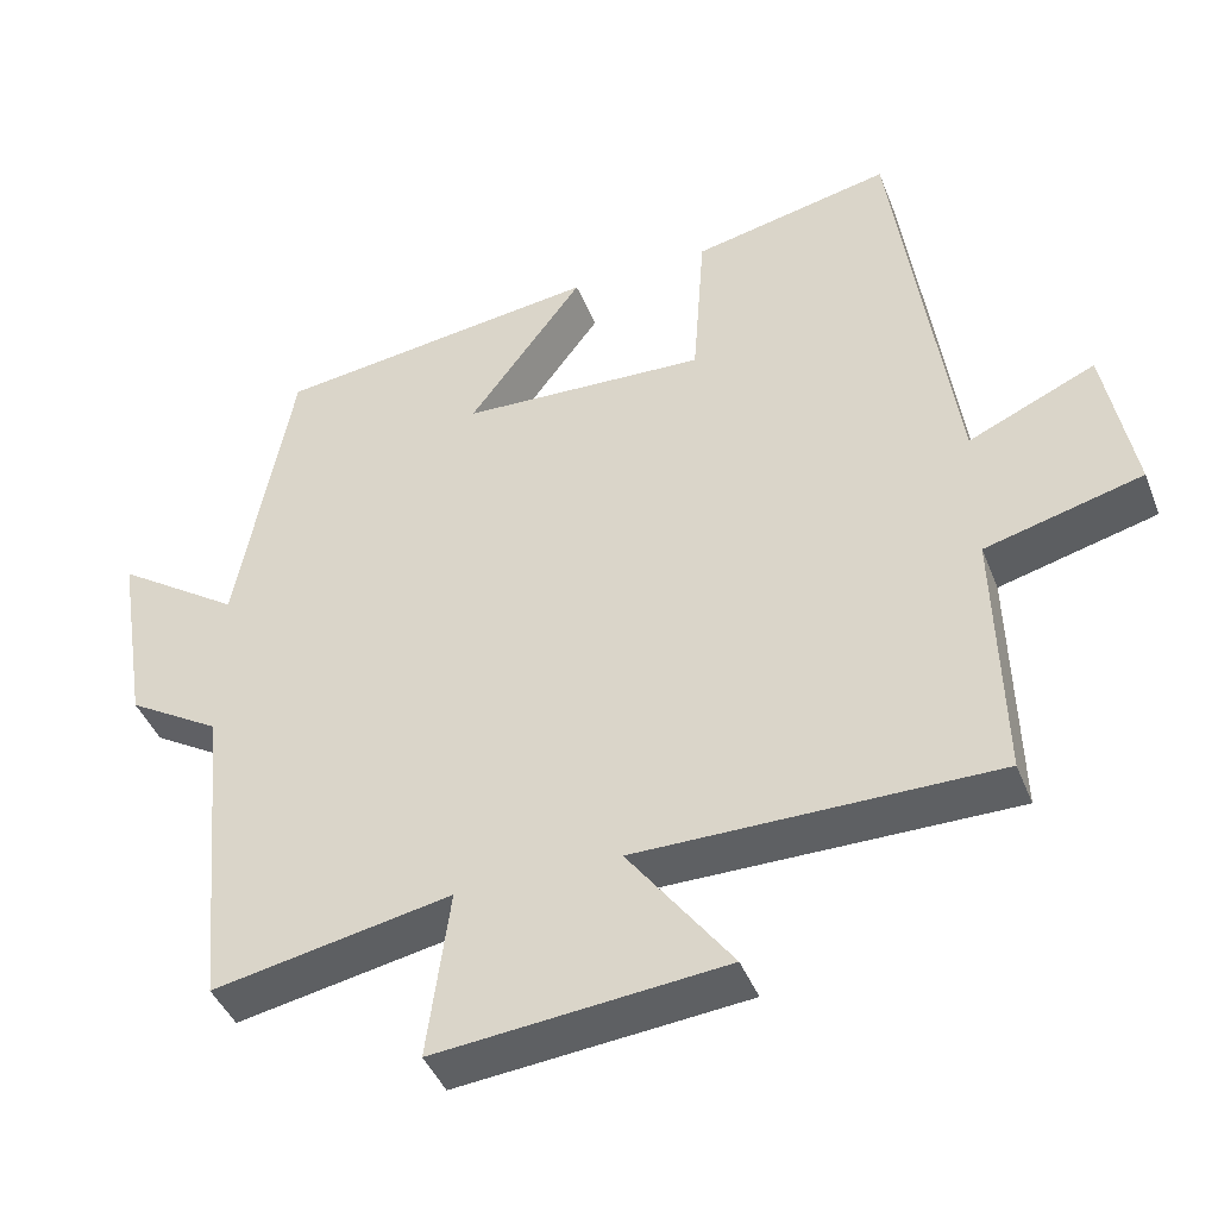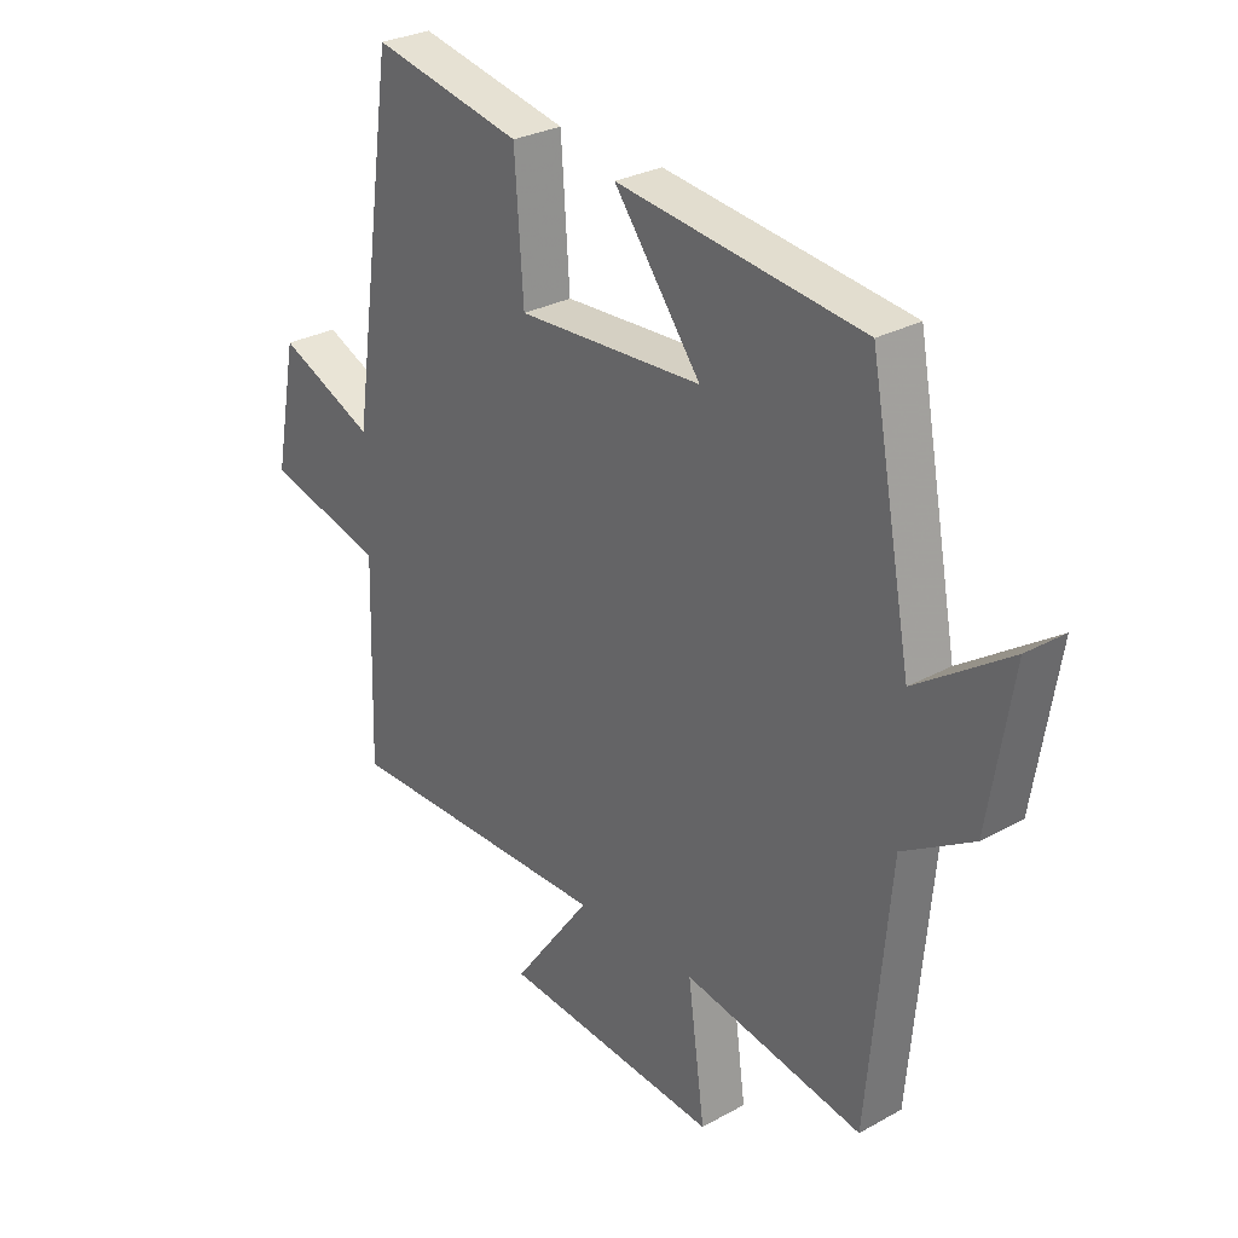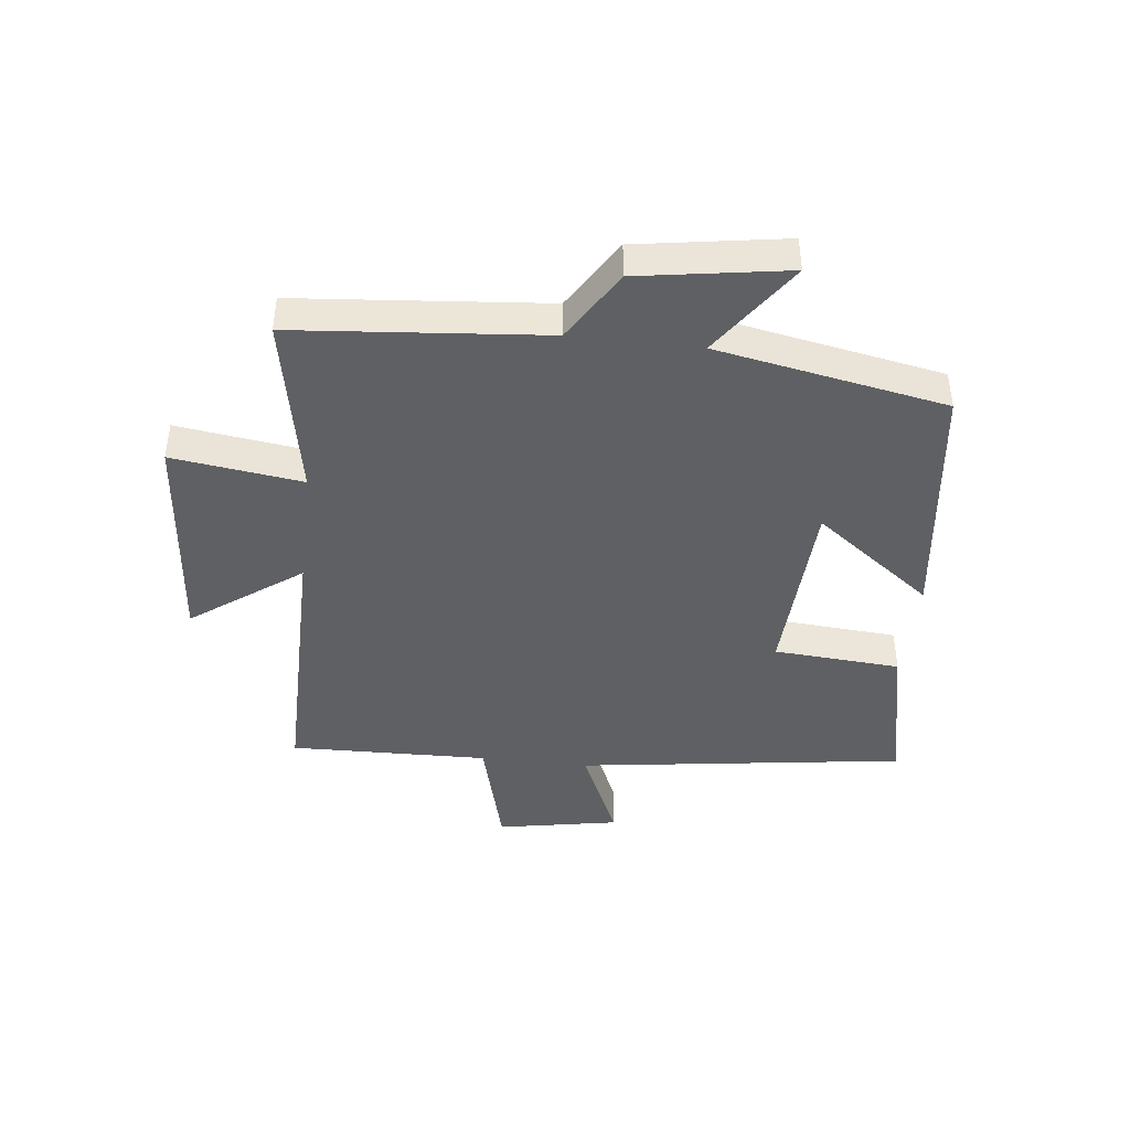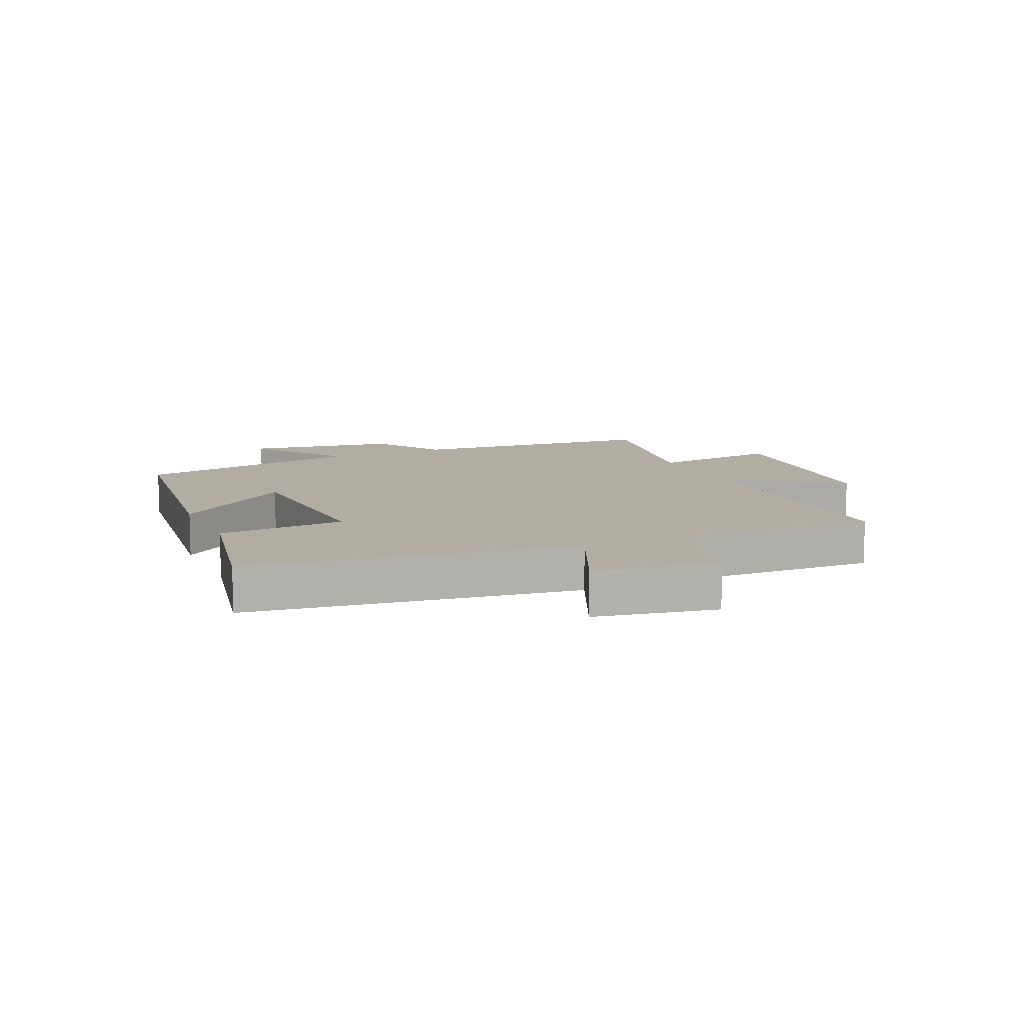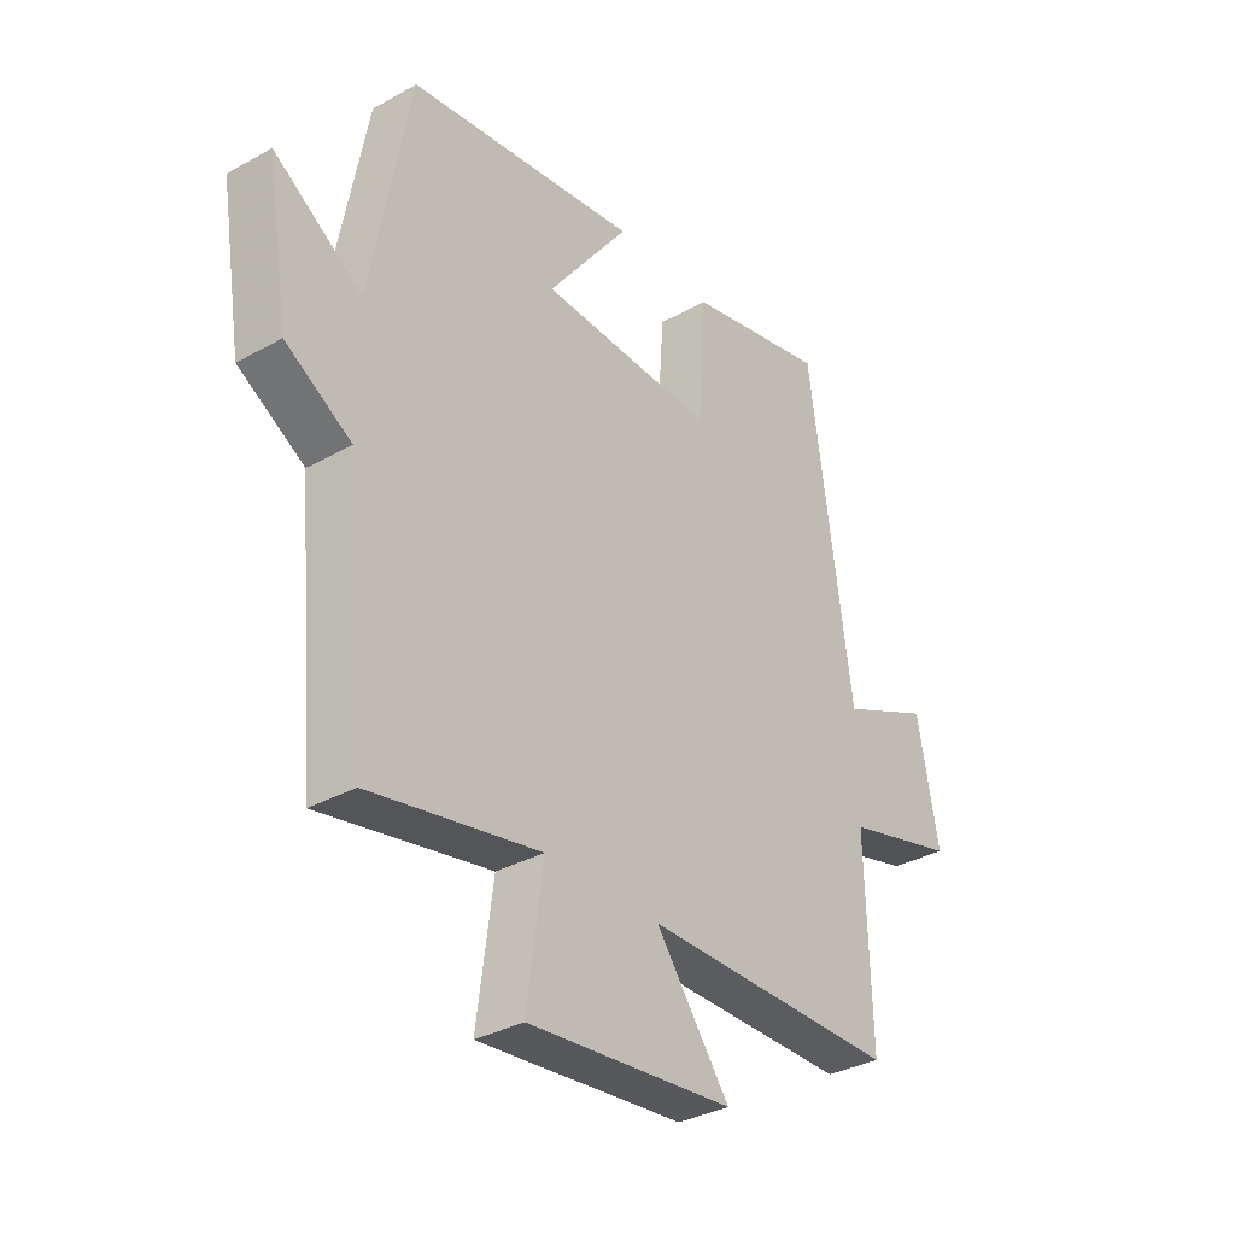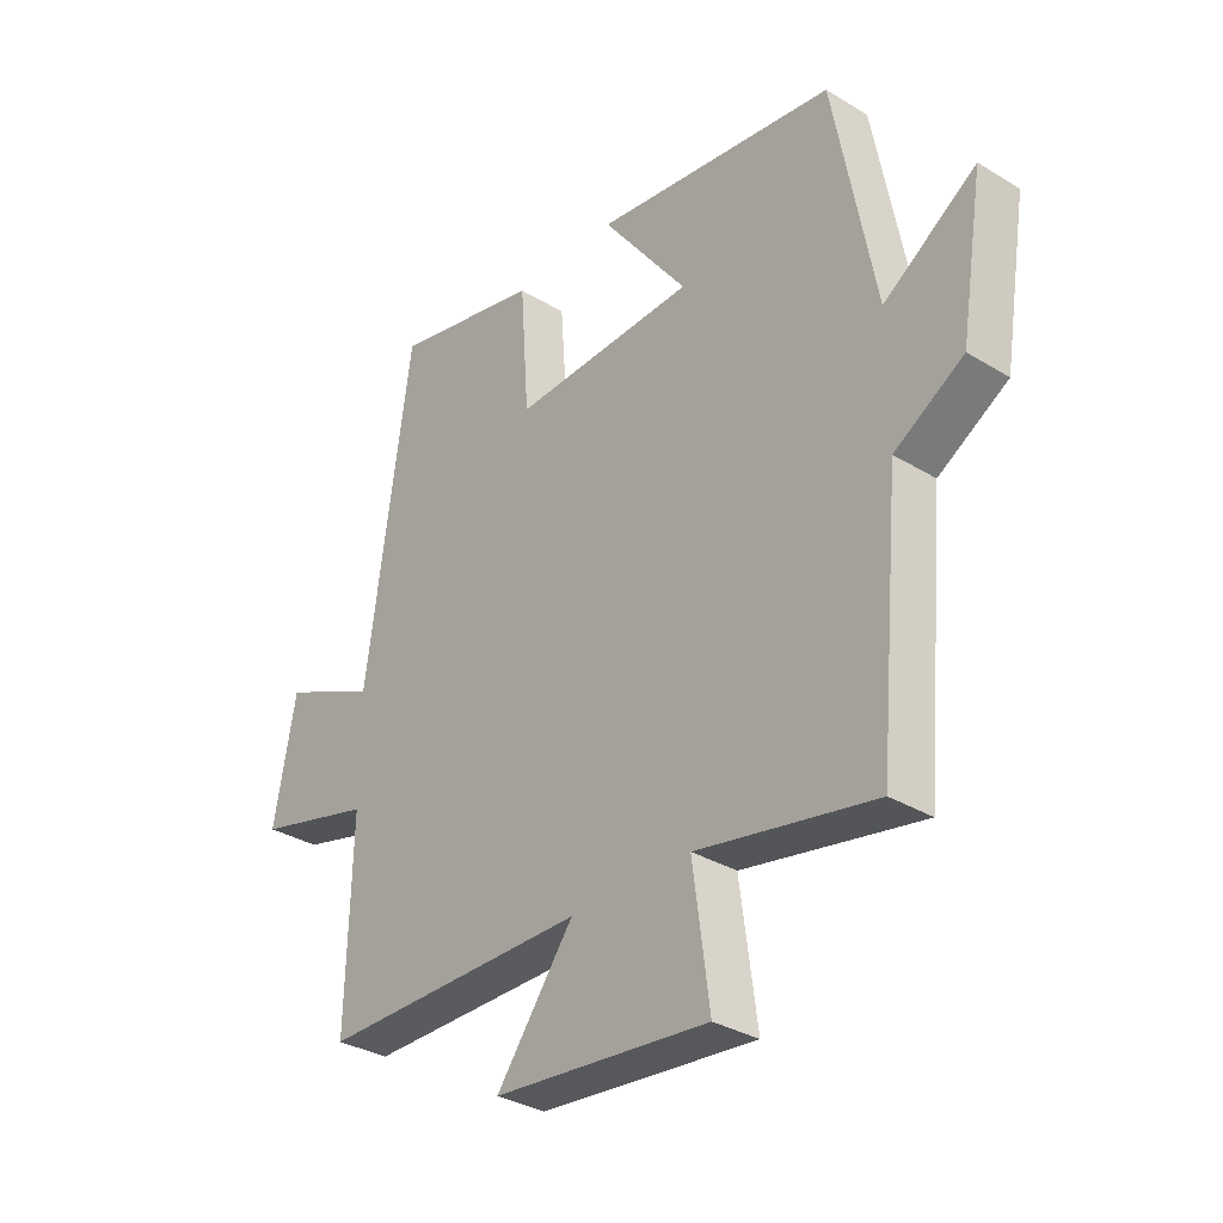
<metadata>
{"format":"obj","ext":"obj","renderer":"f3d","projection":"perspective","resolution":1024,"background":"white","views":[{"elev":-42.6,"azim":20.5,"up":"+Z"},{"elev":28.4,"azim":-130.0,"up":"+Z"},{"elev":-42.6,"azim":-96.7,"up":"+Y"},{"elev":10.6,"azim":65.7,"up":"+Y"},{"elev":-33.7,"azim":-52.7,"up":"+Z"},{"elev":-32.7,"azim":-130.2,"up":"+Z"}]}
</metadata>
<code>
v 0.423 0.07 0.555
v 0.5 0.07 0.012
v 0.663 0.07 0.085
v 0.701 0.07 -0.117
v 0.5 0.07 -0.17
v 0.509 0.07 -0.5
v 0.051 0.07 -0.5
v 0.184 0.07 -0.68
v -0.186 0.07 -0.716
v -0.157 0.07 -0.5
v -0.462 0.07 -0.559
v -0.5 0.07 -0.145
v -0.619 0.07 -0.073
v -0.659 0.07 0.173
v -0.5 0.07 0.065
v -0.429 0.07 0.446
v -0.013 0.07 0.5
v -0.16 0.07 0.303
v 0.154 0.07 0.289
v 0.169 0.07 0.5
v 0.423 0 0.555
v 0.5 0 0.012
v 0.663 0 0.085
v 0.701 0 -0.117
v 0.5 0 -0.17
v 0.509 0 -0.5
v 0.051 0 -0.5
v 0.184 0 -0.68
v -0.186 0 -0.716
v -0.157 0 -0.5
v -0.462 0 -0.559
v -0.5 0 -0.145
v -0.619 0 -0.073
v -0.659 0 0.173
v -0.5 0 0.065
v -0.429 0 0.446
v -0.013 0 0.5
v -0.16 0 0.303
v 0.154 0 0.289
v 0.169 0 0.5
f 19 20 1 2
f 18 19 2
f 15 16 17 18
f 15 18 2
f 12 13 14 15
f 12 15 2
f 11 12 2
f 10 11 2
f 7 8 9 10
f 7 10 2 3
f 5 6 7
f 5 7 3
f 3 4 5
f 22 21 40 39
f 22 39 38
f 38 37 36 35
f 22 38 35
f 35 34 33 32
f 22 35 32
f 22 32 31
f 22 31 30
f 30 29 28 27
f 23 22 30 27
f 27 26 25
f 23 27 25
f 25 24 23
f 1 21 22 2
f 2 22 23 3
f 3 23 24 4
f 4 24 25 5
f 5 25 26 6
f 6 26 27 7
f 7 27 28 8
f 8 28 29 9
f 9 29 30 10
f 10 30 31 11
f 11 31 32 12
f 12 32 33 13
f 13 33 34 14
f 14 34 35 15
f 15 35 36 16
f 16 36 37 17
f 17 37 38 18
f 18 38 39 19
f 19 39 40 20
f 20 40 21 1

</code>
